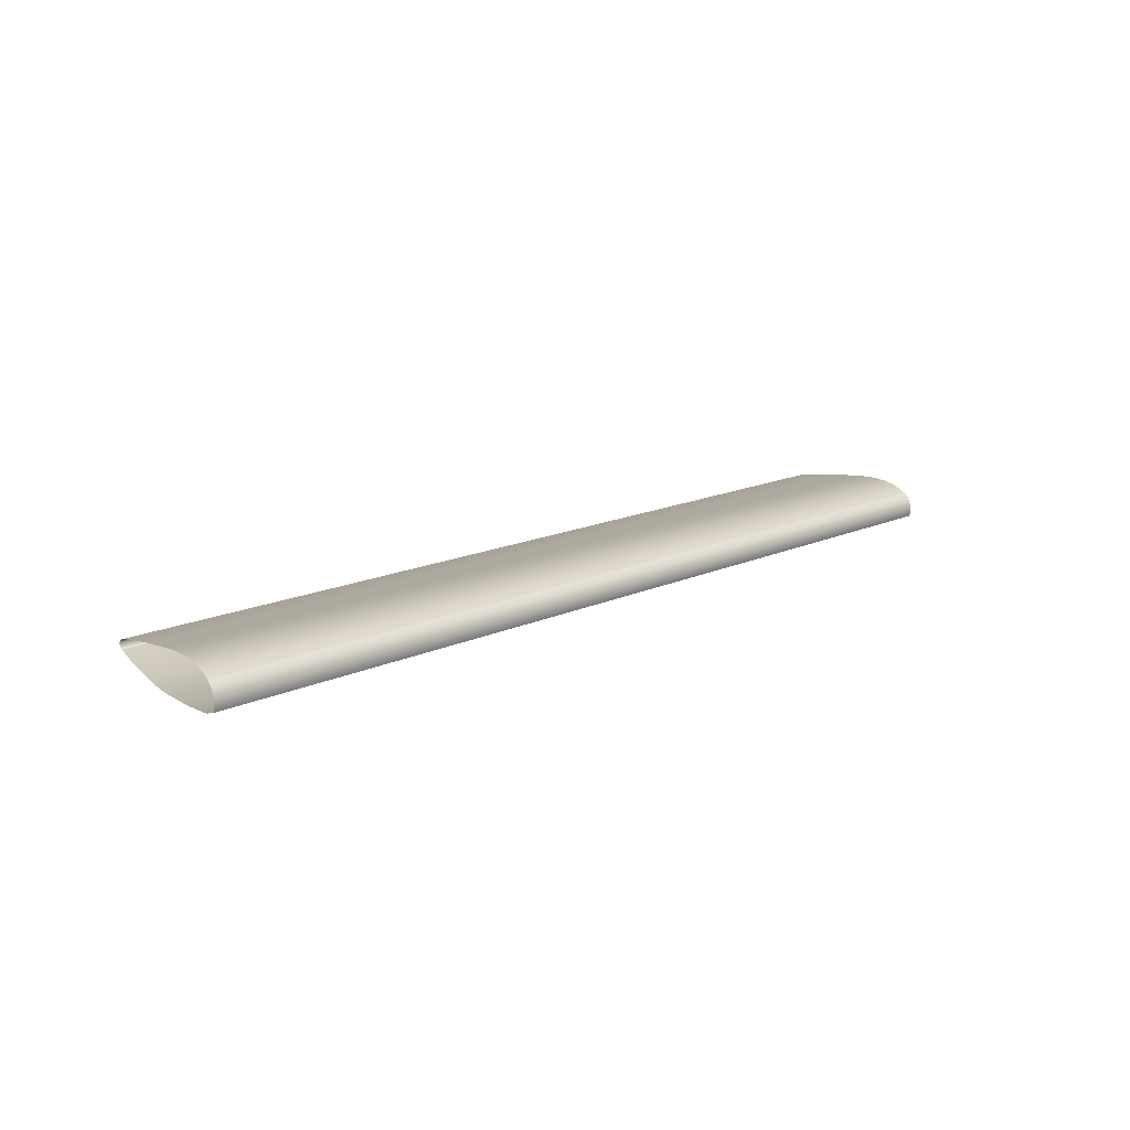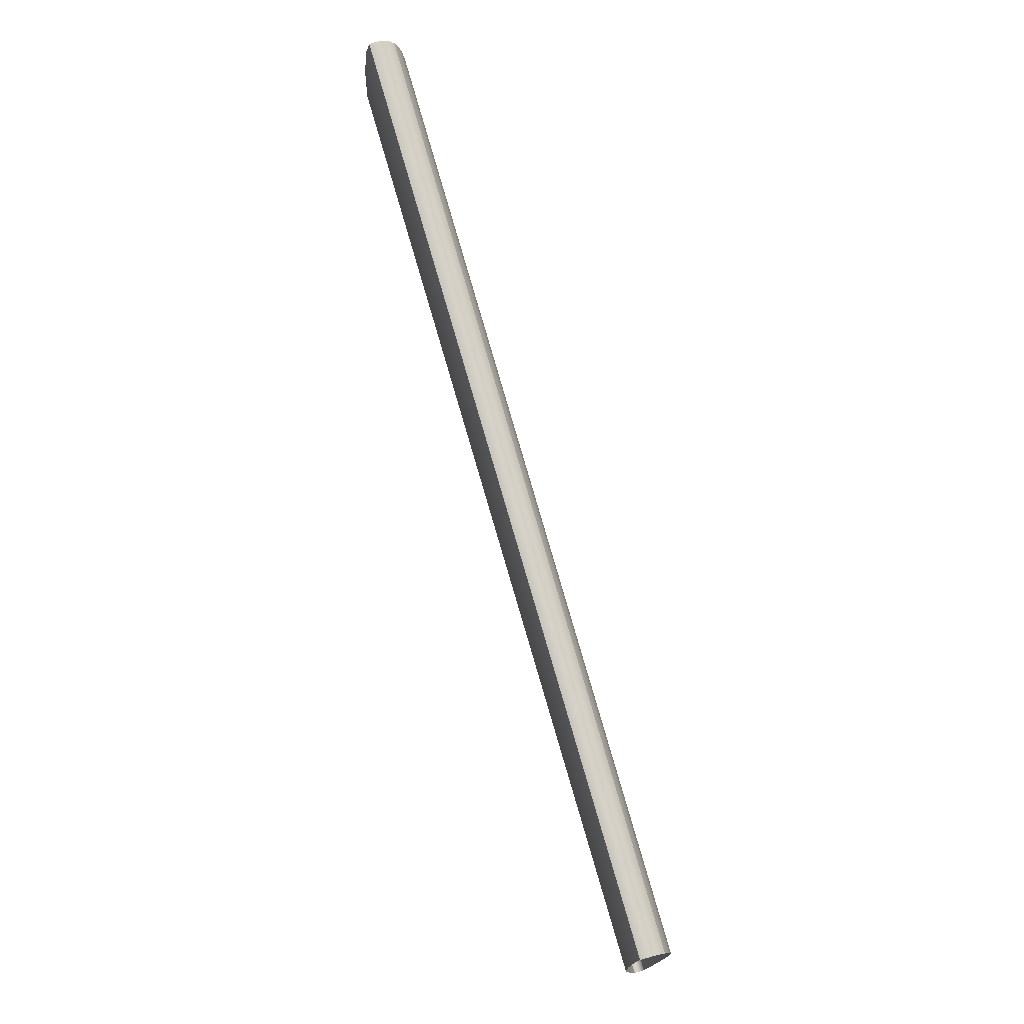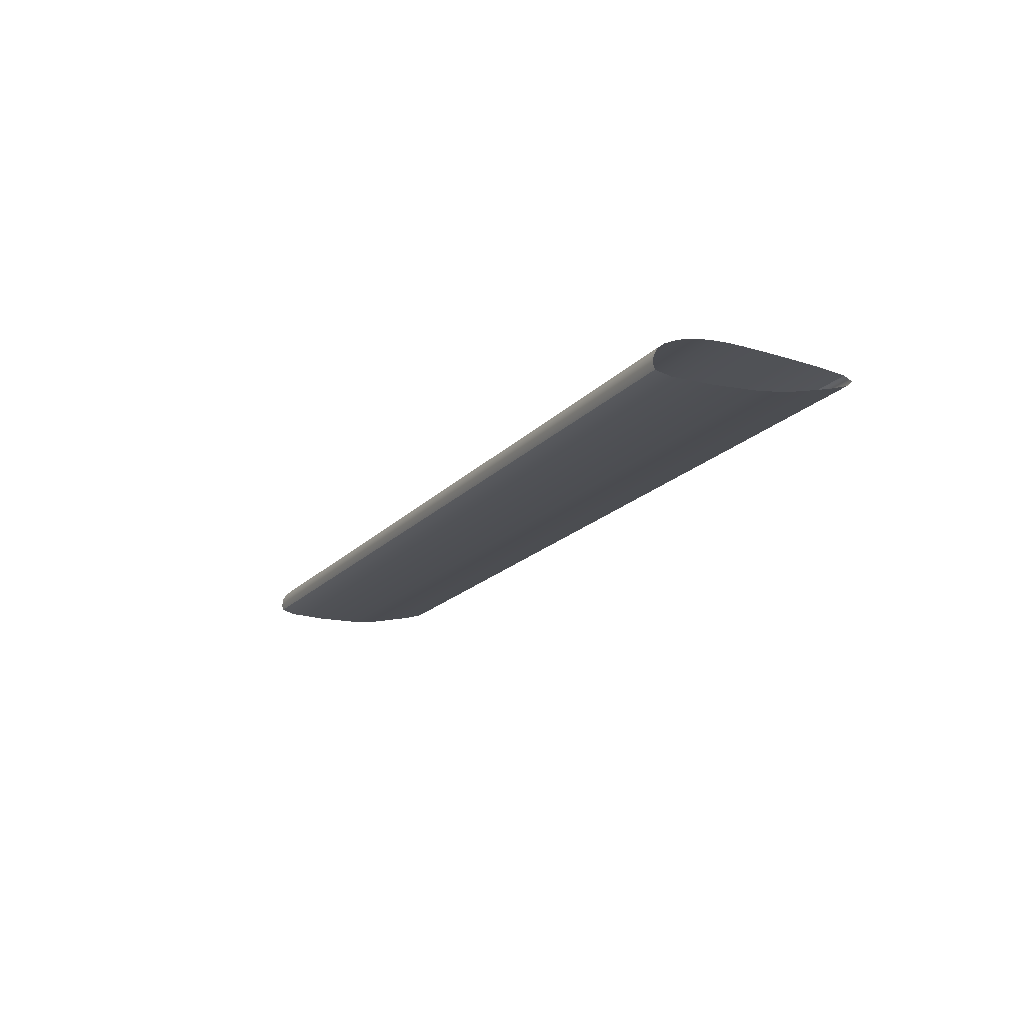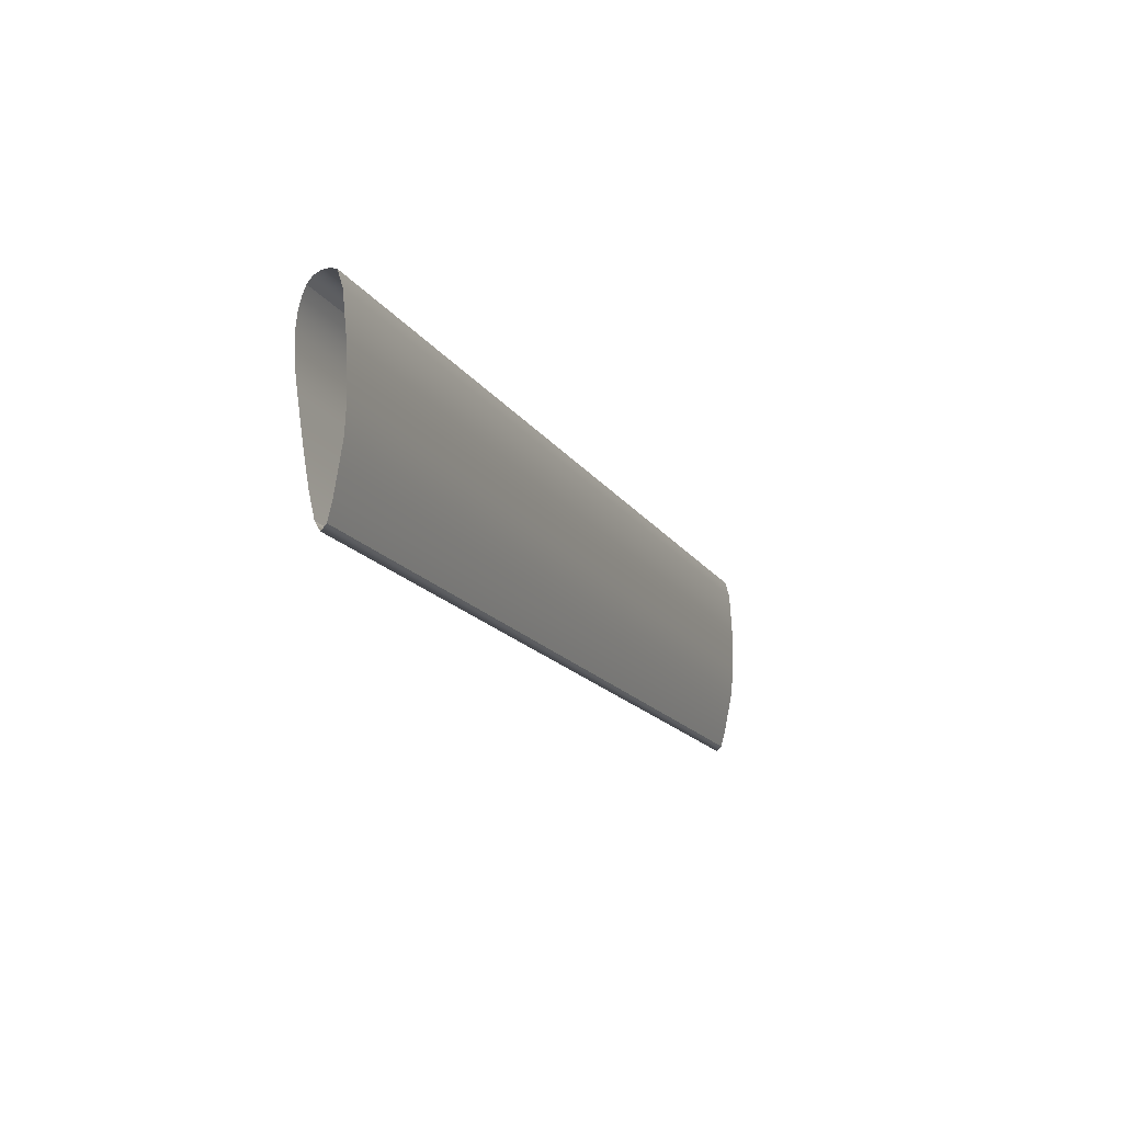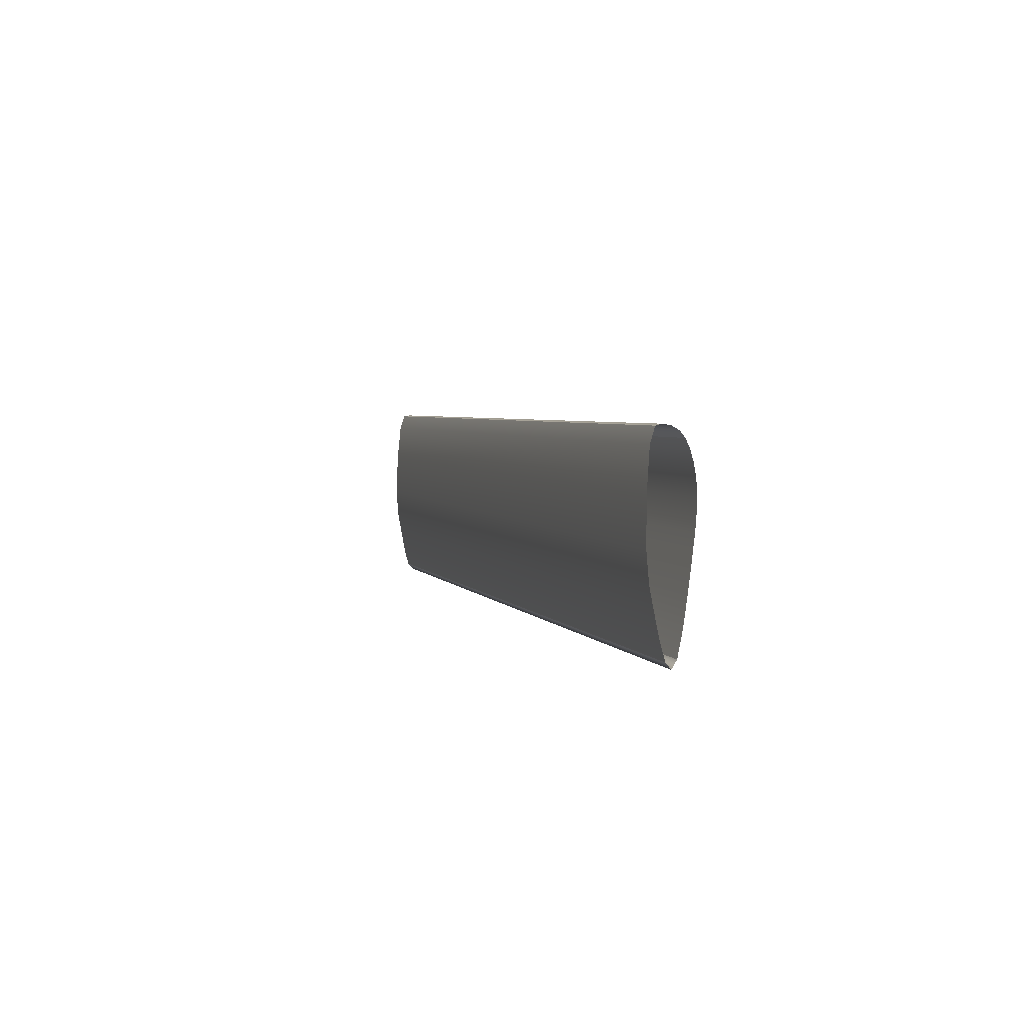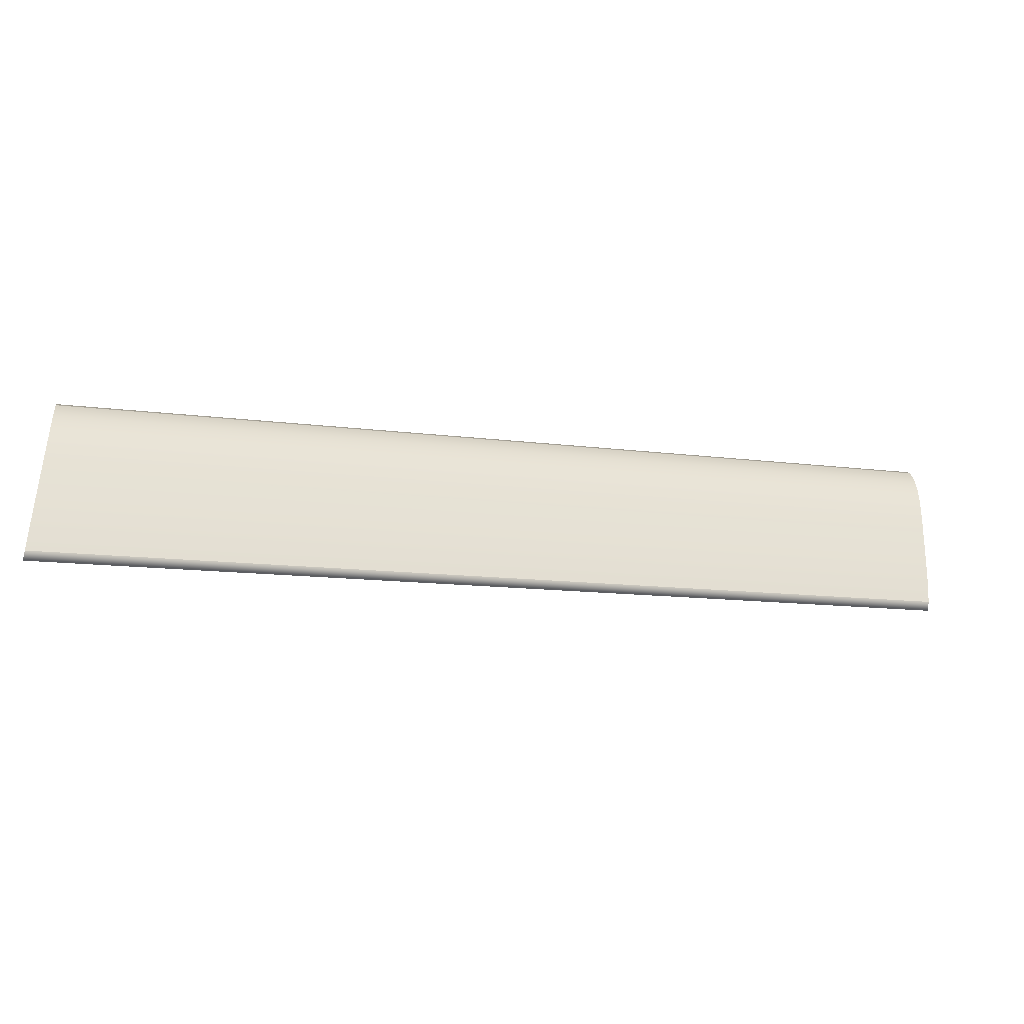
<metadata>
{"format":"obj","ext":"obj","renderer":"f3d","projection":"perspective","resolution":1024,"background":"white","views":[{"elev":14.5,"azim":-35.3,"up":"+Y"},{"elev":72.0,"azim":74.1,"up":"+Z"},{"elev":-16.8,"azim":72.1,"up":"+Y"},{"elev":-6.1,"azim":-67.2,"up":"+Z"},{"elev":-6.0,"azim":75.1,"up":"+Z"},{"elev":-40.2,"azim":163.9,"up":"+Z"}]}
</metadata>
<code>
o Mesh_192_Mesh_192.001
v 0.03049 0.8154 -3.815
v 1.093 0.8263 -3.982
v 0.03049 0.8143 -3.833
v 1.093 0.8256 -3.999
v 0.03049 0.7908 -3.748
v 1.093 0.8022 -3.917
v 0.03049 0.7987 -3.753
v 1.093 0.8101 -3.921
v 0.03049 0.7699 -3.766
v 1.093 0.7871 -3.918
v 0.03049 0.7755 -3.749
v 1.093 0.7819 -3.936
v 0.03049 0.7755 -3.749
v 1.093 0.7871 -3.918
v 0.03049 0.7824 -3.747
v 1.093 0.794 -3.916
v 0.03049 0.7648 -3.86
v 1.093 0.7786 -3.981
v 0.03049 0.766 -3.81
v 1.093 0.7778 -4.03
v 0.03049 0.8128 -3.782
v 1.093 0.8236 -3.95
v 0.03049 0.8151 -3.798
v 1.093 0.8258 -3.965
v 0.03049 0.8002 -3.933
v 1.093 0.8116 -4.1
v 0.03049 0.7942 -3.96
v 1.093 0.8059 -4.127
v 0.03049 0.8126 -3.848
v 1.093 0.8242 -4.013
v 0.03049 0.8105 -3.863
v 1.093 0.8222 -4.028
v 0.03049 0.777 -3.943
v 1.093 0.7845 -4.085
v 0.03049 0.7719 -3.916
v 1.093 0.7894 -4.11
v 0.03049 0.7882 -3.97
v 1.093 0.7948 -4.13
v 0.03049 0.7824 -3.963
v 1.093 0.8003 -4.136
v 0.03049 0.8047 -3.76
v 1.093 0.8158 -3.928
v 0.03049 0.8092 -3.769
v 1.093 0.8201 -3.938
v 0.03049 0.7673 -3.892
v 1.093 0.7802 -4.062
v 0.03049 0.8084 -3.88
v 1.093 0.8199 -4.046
v 0.03049 0.8052 -3.902
v 1.093 0.8166 -4.069
v 0.03049 0.7824 -3.963
v 1.093 0.7948 -4.13
v 1.093 0.8059 -4.127
v 0.03049 0.7942 -3.96
v 0.03049 0.8047 -3.76
v 1.093 0.8158 -3.928
f 31 32 47
f 48 47 32
f 1 2 3
f 4 3 2
f 5 6 7
f 8 7 6
f 9 10 11
f 10 9 12
f 13 14 15
f 16 15 14
f 17 18 19
f 18 17 20
f 19 12 9
f 12 19 18
f 21 22 23
f 24 23 22
f 25 26 27
f 28 27 26
f 3 4 29
f 30 29 4
f 29 30 31
f 32 31 30
f 33 34 35
f 34 33 36
f 37 38 39
f 38 37 40
f 41 42 43
f 44 43 42
f 45 20 17
f 20 45 46
f 47 48 49
f 50 49 48
f 1 24 2
f 23 24 1
f 5 16 6
f 15 16 5
f 21 44 22
f 43 44 21
f 25 50 26
f 49 50 25
f 36 51 52
f 51 36 33
f 37 53 40
f 54 53 37
f 55 8 56
f 7 8 55
f 46 35 34
f 35 46 45

</code>
